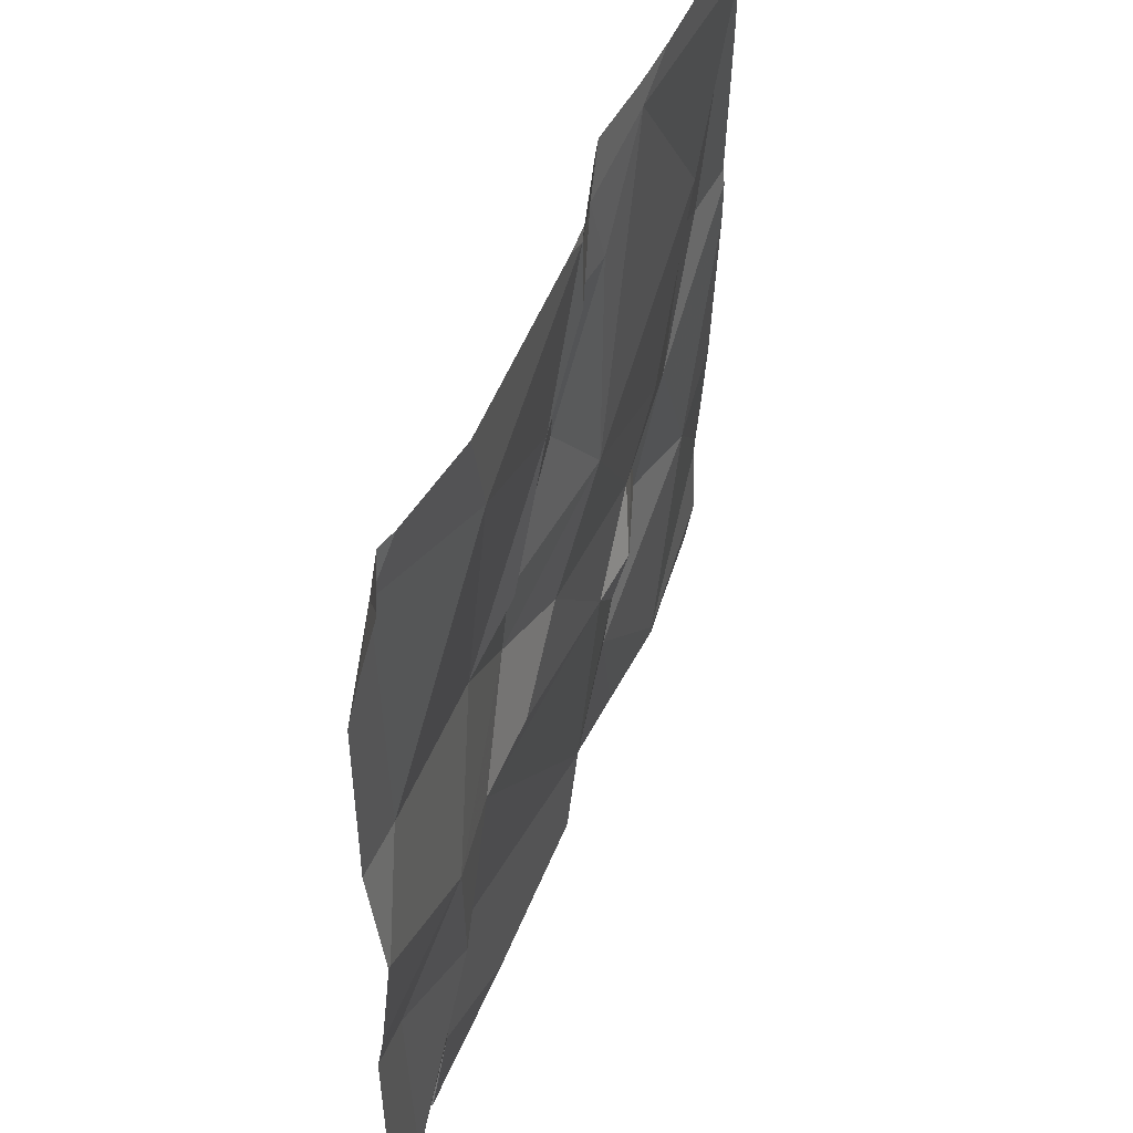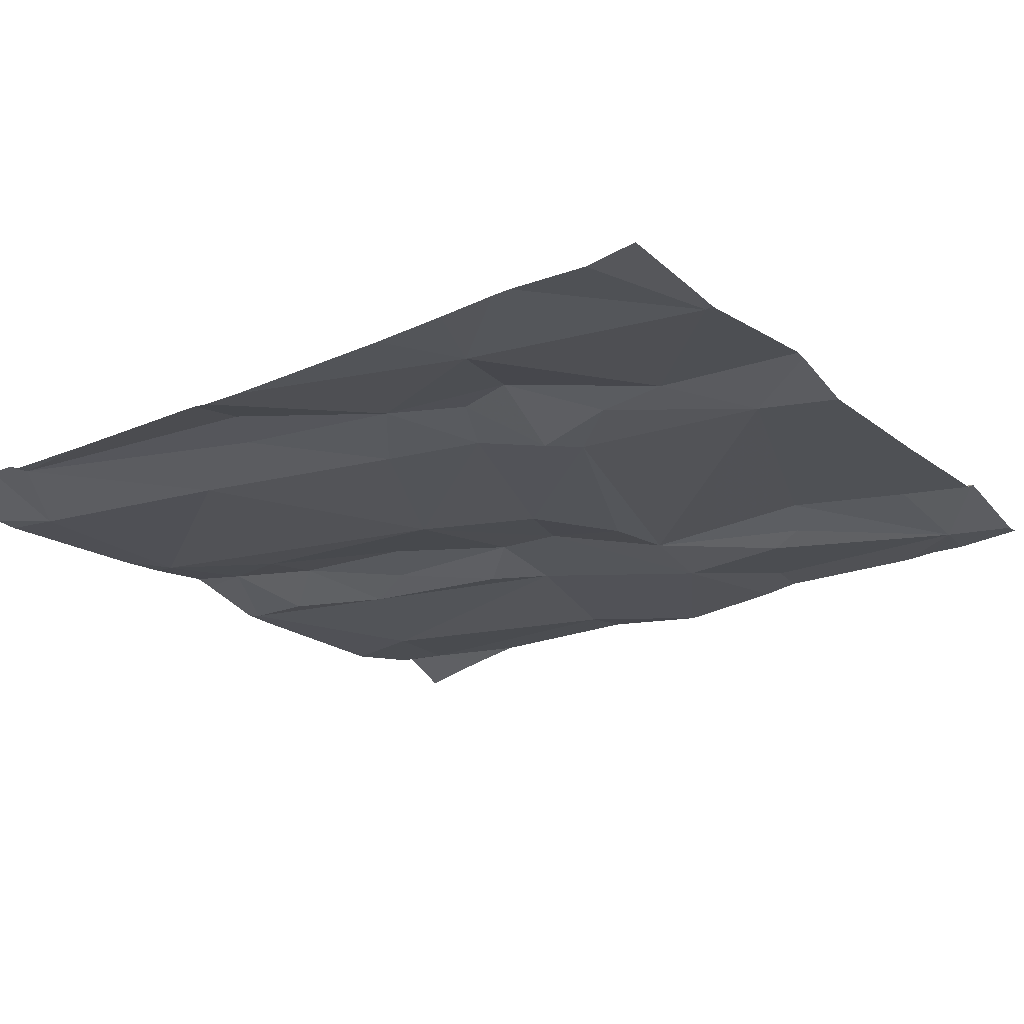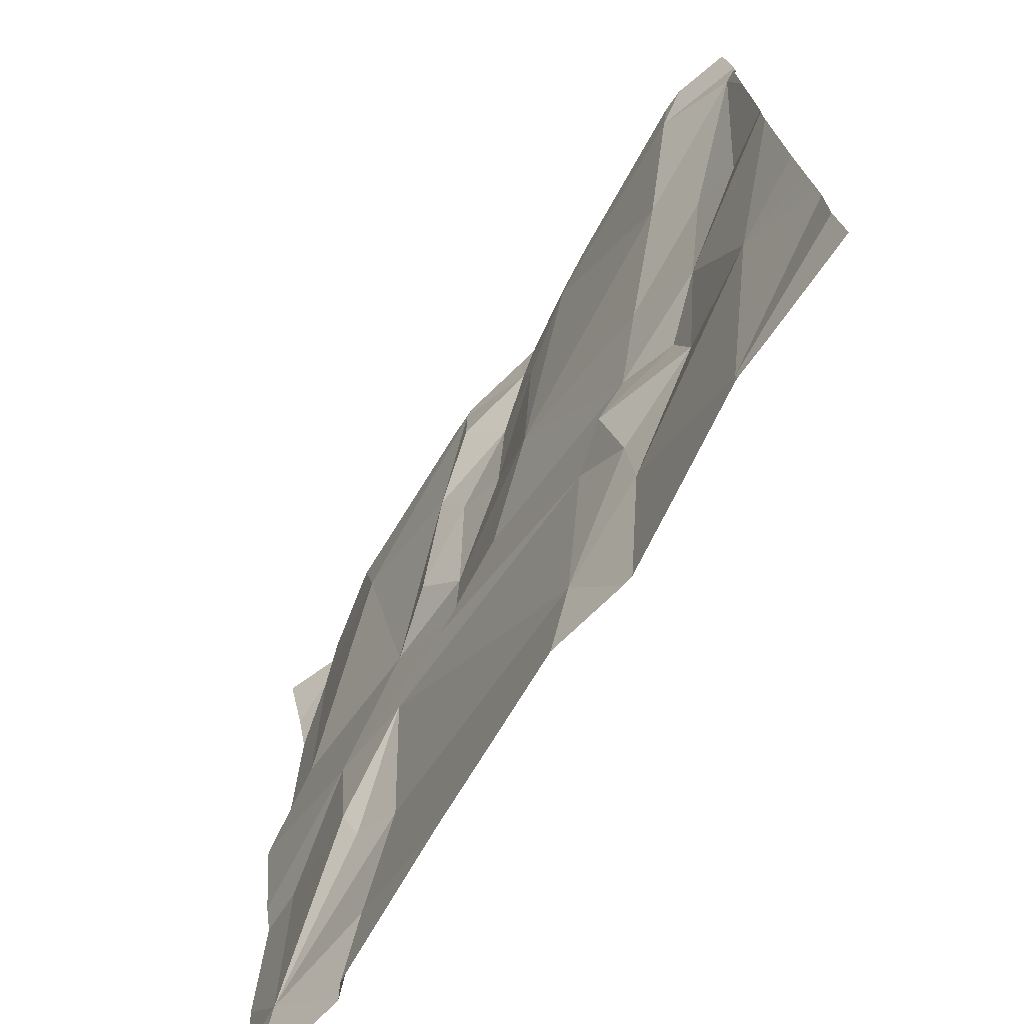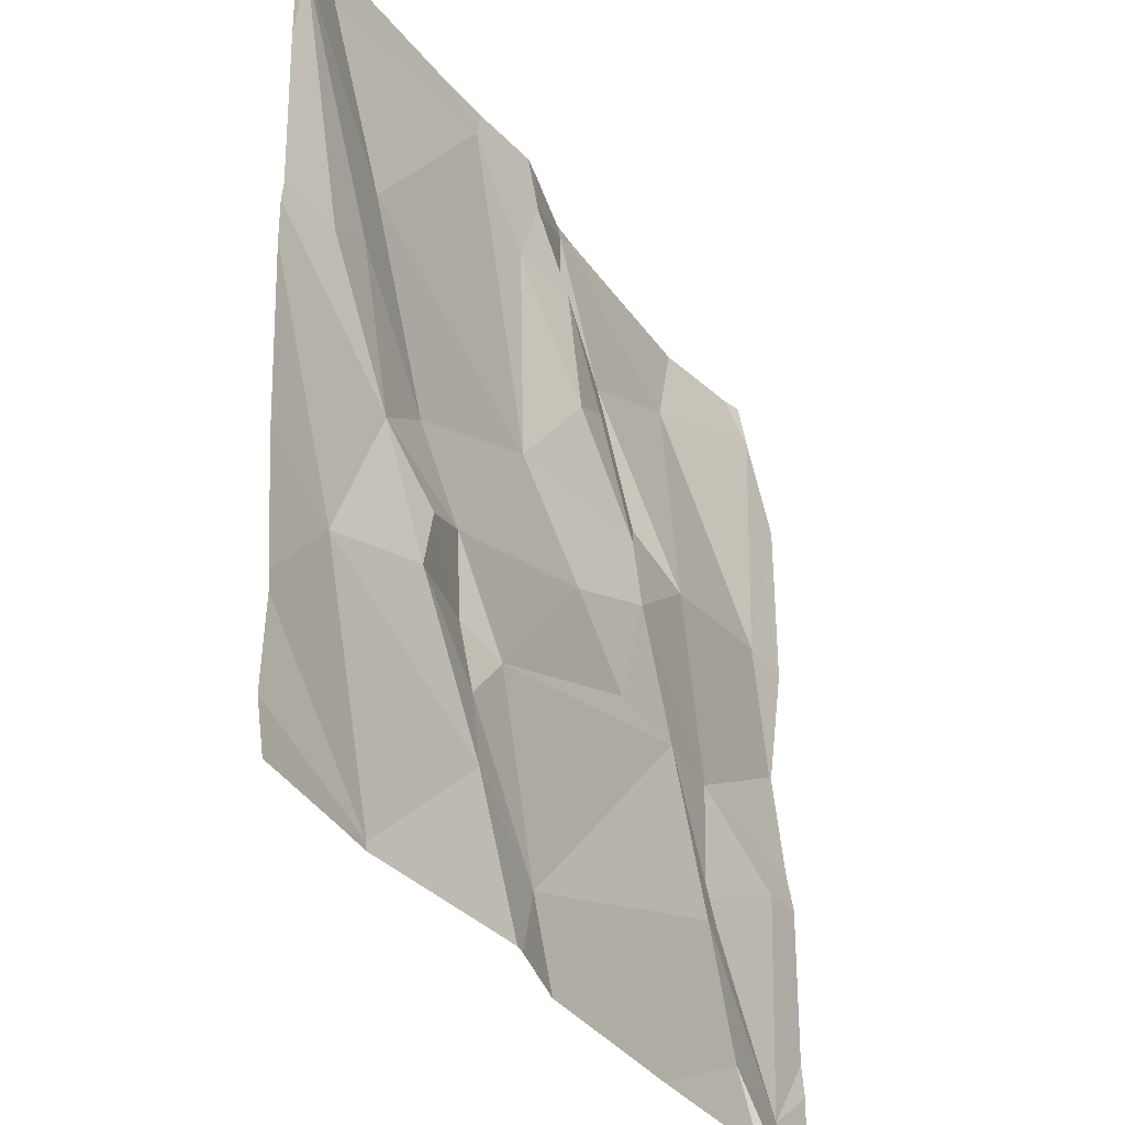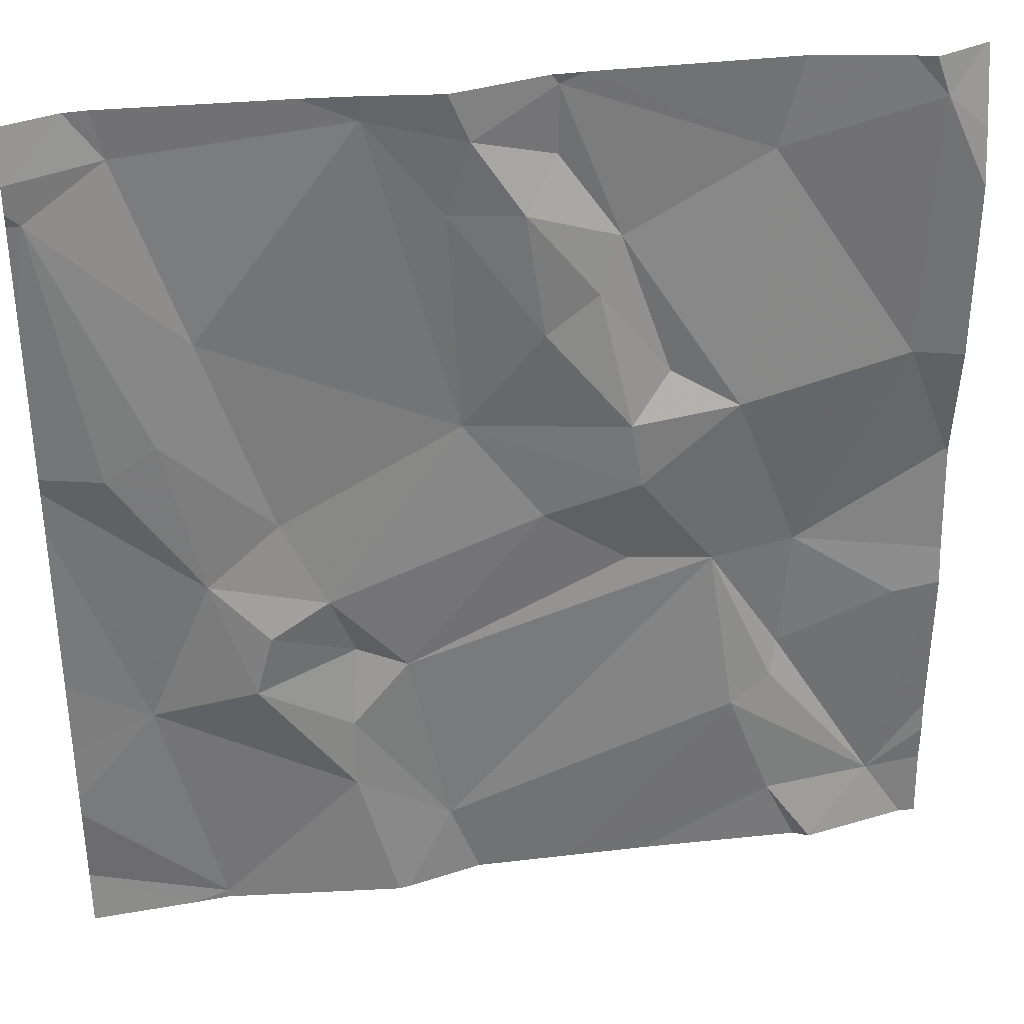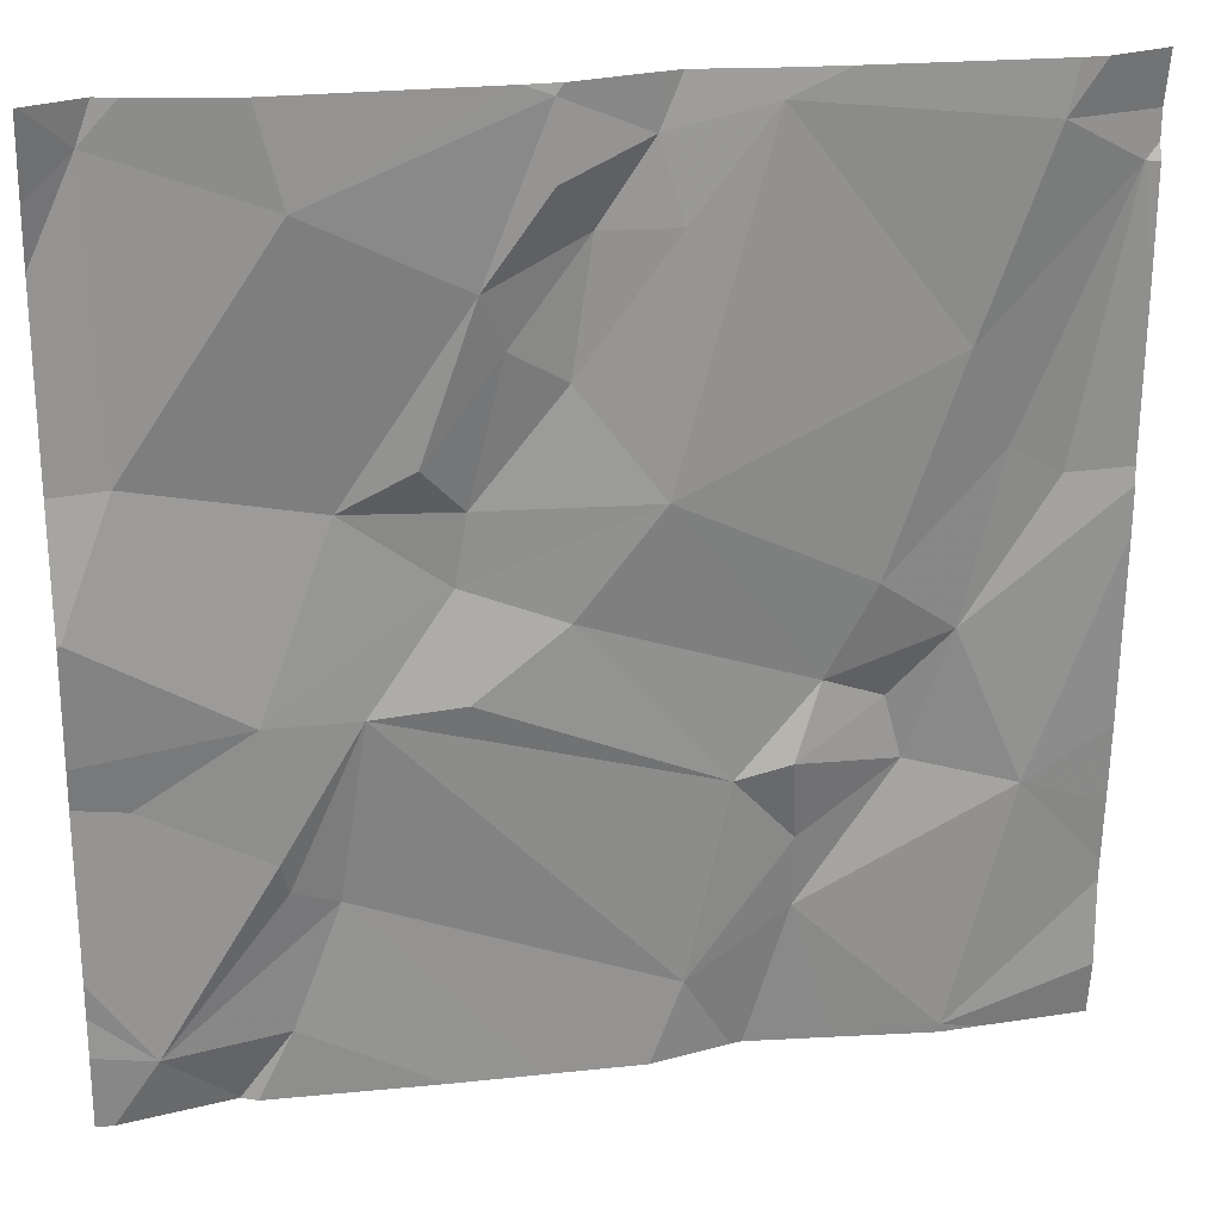
<metadata>
{"format":"obj","ext":"obj","renderer":"f3d","projection":"perspective","resolution":1024,"background":"white","views":[{"elev":49.3,"azim":108.3,"up":"+Y"},{"elev":-22.2,"azim":-55.2,"up":"+Z"},{"elev":-72.3,"azim":-123.7,"up":"+Y"},{"elev":-35.5,"azim":-61.7,"up":"+Y"},{"elev":34.8,"azim":-11.7,"up":"+Y"},{"elev":23.7,"azim":167.1,"up":"+Y"}]}
</metadata>
<code>
v -144.9 279.4 500.6
v -144.4 278.9 500.6
v -144.4 279.3 500.6
v -144.8 279.3 500.6
v -144.9 279.3 500.6
v -145.3 278.7 500.6
v -144.9 279.2 500.6
v -144.9 279.2 500.6
v -145 278.6 500.6
v -145.1 279.4 500.6
v -145.3 279.4 500.6
v -145.1 278.9 500.6
v -145.2 278.8 500.6
v -145.2 279 500.6
v -145 278.7 500.6
v -145.1 278.7 500.6
v -145.1 278.8 500.6
v -144.4 279 500.6
v -144.4 278.7 500.6
v -145.3 279 500.6
v -145 279.3 500.6
v -144.9 279 500.6
v -145.2 279.1 500.6
v -145.3 279.3 500.6
v -144.4 278.9 500.6
v -145.2 279.3 500.6
v -145.1 278.8 500.6
v -144.4 278.5 500.6
v -145.2 278.4 500.6
v -144.8 278.9 500.6
v -144.4 278.8 500.6
v -145 278.7 500.6
v -144.9 279.4 500.6
v -145 278.6 500.6
v -144.9 278.5 500.6
v -144.8 279.4 500.6
v -144.7 278.8 500.6
v -144.7 278.9 500.6
v -144.9 278.4 500.6
v -145 278.4 500.6
v -144.5 278.5 500.6
v -144.6 278.7 500.6
v -144.6 278.8 500.6
v -144.4 278.7 500.6
v -145 278.4 500.6
v -144.8 278.4 500.6
v -144.7 279 500.6
v -144.6 279 500.6
v -144.6 278.6 500.6
v -144.6 278.6 500.6
v -144.7 278.8 500.6
v -144.5 278.4 500.6
v -145.2 278.4 500.6
v -144.4 278.9 500.6
v -144.4 279 500.6
v -144.7 279 500.6
v -144.8 279.2 500.6
v -144.8 279.1 500.6
v -144.8 279.3 500.6
v -144.8 279.1 500.6
v -145.1 278.4 500.6
v -144.6 279.3 500.6
v -145.2 278.4 500.6
v -144.4 279.3 500.6
v -145.2 278.4 500.6
v -144.5 278.4 500.7
v -144.8 279.4 500.6
v -144.6 278.5 500.6
v -145.3 278.6 500.6
v -145.3 278.6 500.6
v -145.3 279 500.6
v -145.3 279 500.6
v -145.3 278.9 500.6
v -145.3 279.3 500.6
v -145.3 279.3 500.6
v -145.3 279.3 500.6
v -145.3 279.2 500.6
v -145.3 278.7 500.6
v -145.3 278.5 500.6
v -145 279.4 500.6
v -145.3 279.4 500.6
v -145.3 278.6 500.6
v -144.4 279.2 500.6
v -144.4 278.9 500.6
v -144.4 279.1 500.6
v -144.4 278.5 500.6
v -144.4 278.6 500.6
v -144.8 279.4 500.6
v -144.5 279.4 500.6
v -144.5 278.4 500.7
v -144.7 278.4 500.6
v -144.4 278.4 500.6
v -144.4 278.4 500.6
v -145.3 278.4 500.6
v -144.5 278.4 500.7
v -144.5 278.4 500.7
v -144.6 279.4 500.6
v -144.4 279.4 500.6
v -144.5 279.4 500.6
v -145.3 279.4 500.6
v -145.3 279.4 500.6
v -144.4 279.4 500.6
f 5 4 88
f 85 55 18
f 8 7 5
f 13 12 14
f 16 15 17
f 13 20 71
f 22 21 23
f 24 14 23
f 6 13 72
f 84 54 2
f 24 23 26
f 26 21 10
f 27 12 13
f 80 5 33
f 22 8 21
f 6 16 13
f 16 17 13
f 61 29 63
f 22 23 12
f 27 30 22
f 23 14 12
f 8 5 21
f 27 17 15
f 74 26 76
f 93 41 66
f 20 14 24
f 71 24 77
f 22 12 27
f 83 64 55
f 15 32 27
f 32 15 34
f 16 34 15
f 92 28 41
f 98 64 3
f 9 6 29
f 91 68 46
f 9 34 16
f 35 34 9
f 9 16 6
f 35 32 34
f 29 6 70
f 3 64 83
f 35 9 40
f 14 20 13
f 26 23 21
f 32 30 27
f 17 27 13
f 97 62 89
f 30 37 38
f 89 64 99
f 43 42 44
f 48 47 38
f 50 49 51
f 43 54 55
f 51 38 37
f 48 56 47
f 57 56 48
f 22 58 8
f 59 5 7
f 42 43 51
f 47 60 58
f 47 56 60
f 7 57 59
f 22 47 58
f 60 57 7
f 59 4 5
f 7 8 58
f 58 60 7
f 2 43 31
f 31 44 19
f 18 54 25
f 38 47 22
f 48 55 62
f 90 66 52
f 4 59 57
f 55 48 43
f 52 68 91
f 62 57 48
f 62 64 89
f 43 48 38
f 67 62 97
f 62 4 57
f 83 55 85
f 67 4 62
f 51 43 38
f 50 35 39
f 46 50 39
f 44 42 41
f 66 68 52
f 51 49 42
f 50 68 41
f 68 66 41
f 36 4 67
f 81 26 11
f 42 49 41
f 68 50 46
f 49 50 41
f 32 35 51
f 30 32 37
f 51 37 32
f 30 38 22
f 57 60 56
f 62 55 64
f 45 35 40
f 19 41 87
f 35 50 51
f 25 54 84
f 69 6 78
f 70 6 69
f 33 5 1
f 71 20 24
f 72 13 71
f 18 55 54
f 73 6 72
f 19 44 41
f 39 35 45
f 74 24 26
f 75 24 74
f 31 43 44
f 76 26 81
f 65 29 53
f 77 24 75
f 2 54 43
f 78 6 73
f 92 41 93
f 79 29 82
f 53 79 94
f 93 66 95
f 11 26 10
f 82 29 70
f 53 29 79
f 63 29 65
f 98 3 102
f 61 9 29
f 86 41 28
f 87 41 86
f 10 21 80
f 80 21 5
f 40 9 61
f 1 5 88
f 95 66 96
f 88 4 36
f 96 66 90
f 99 64 98
f 100 76 81
f 101 76 100

</code>
